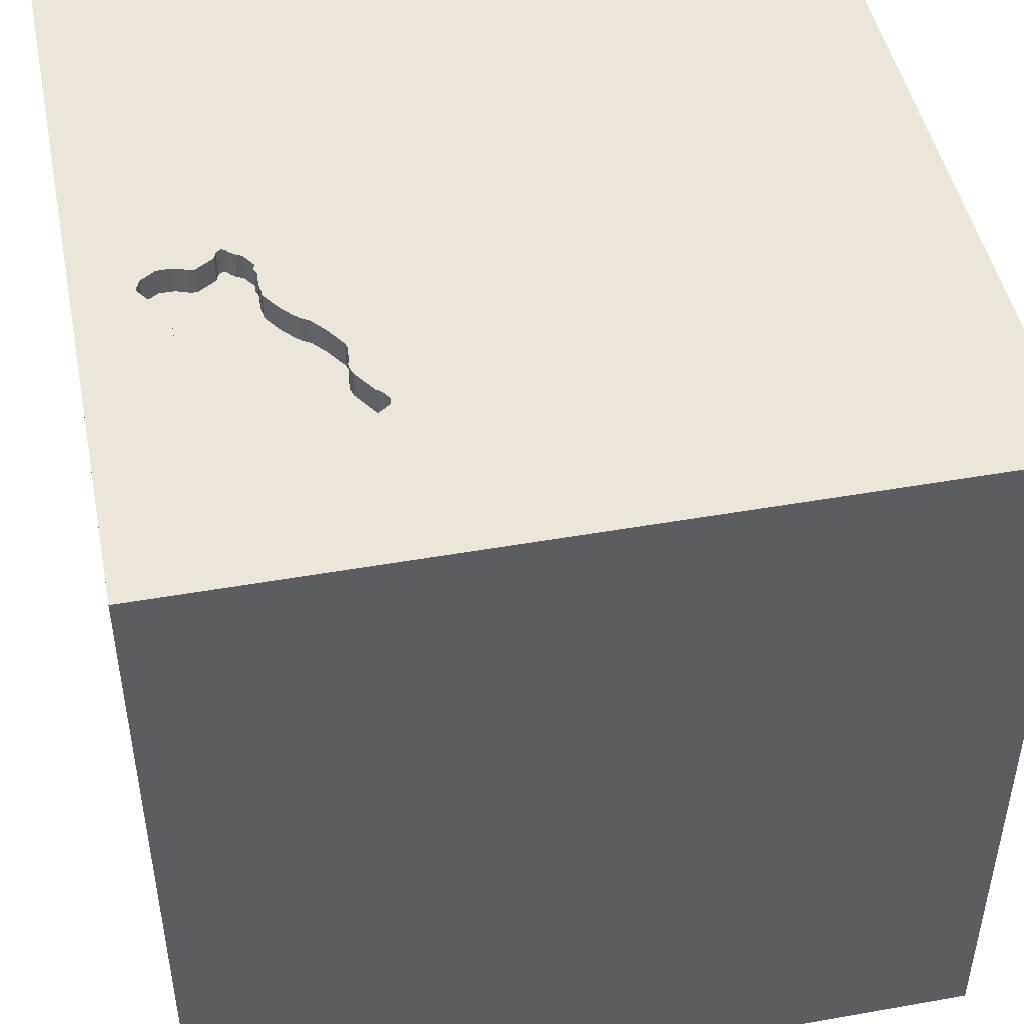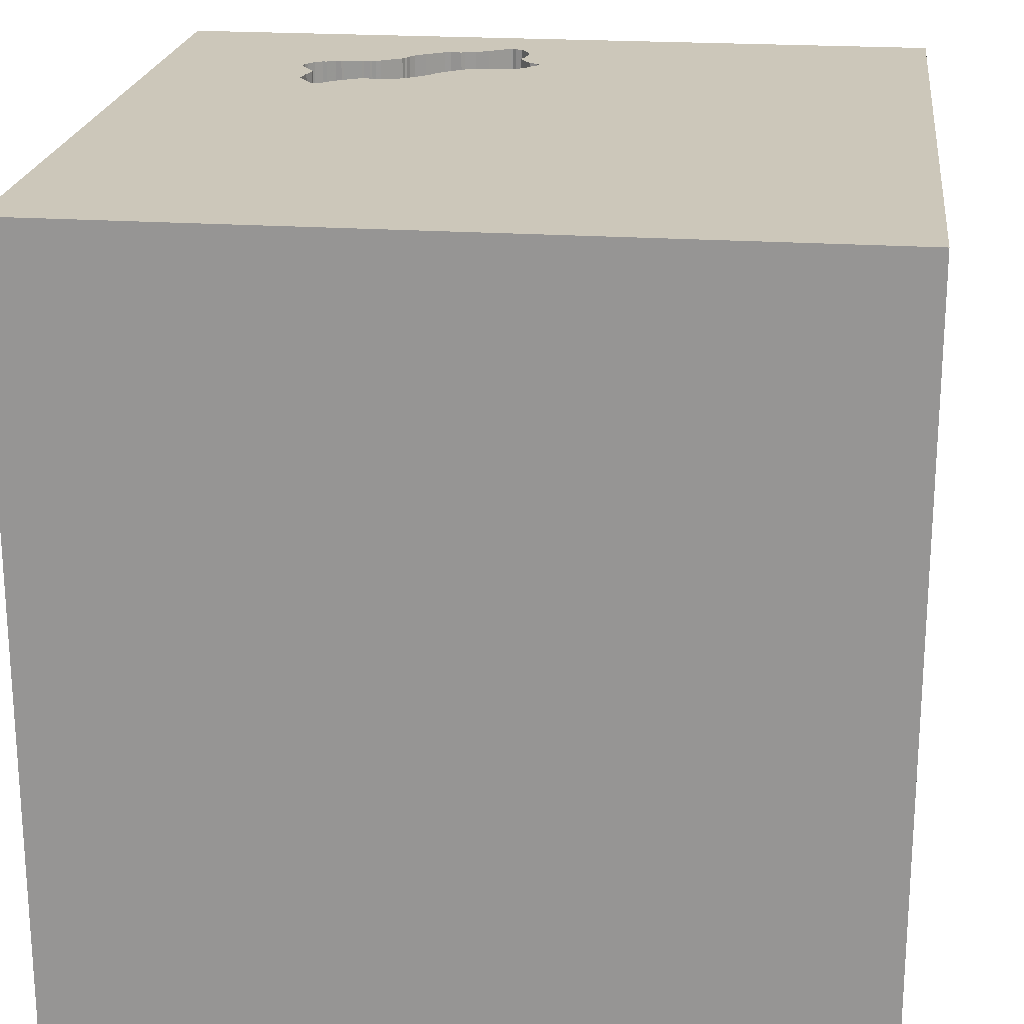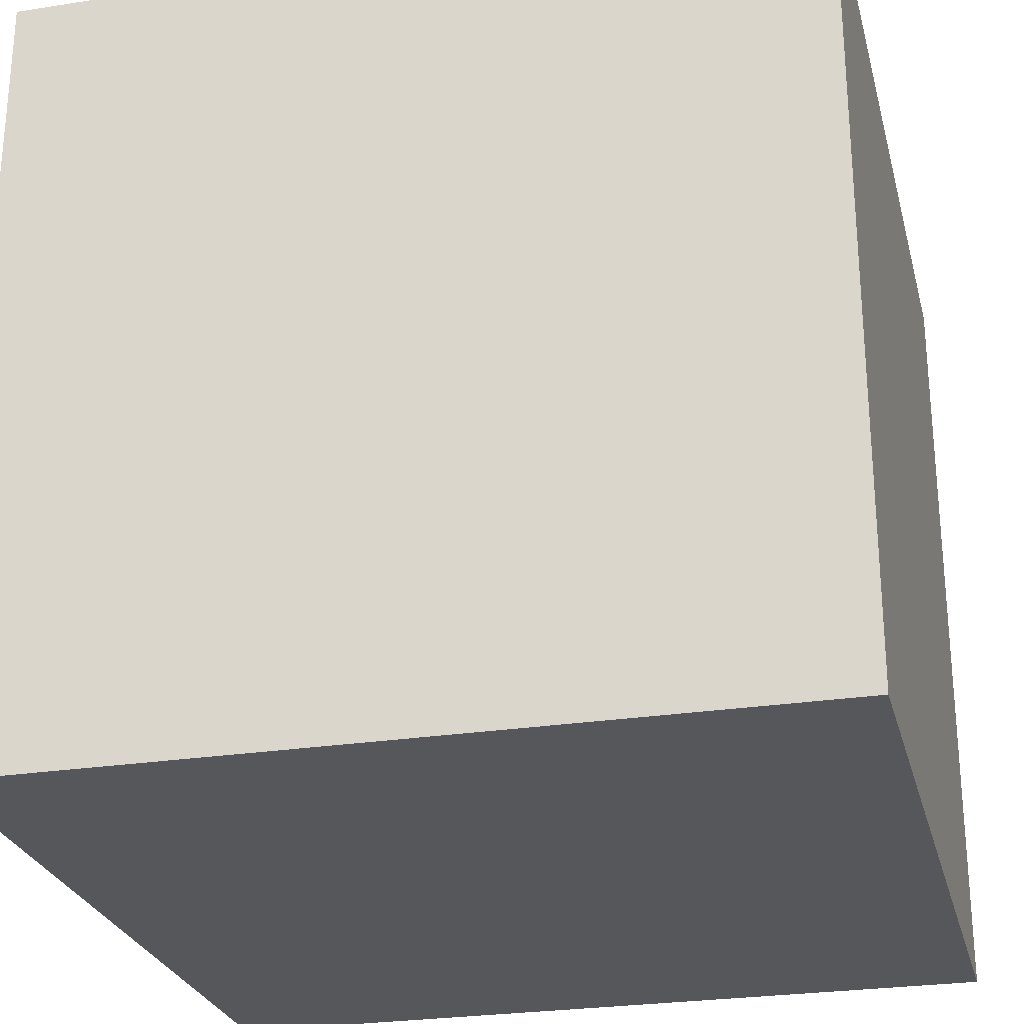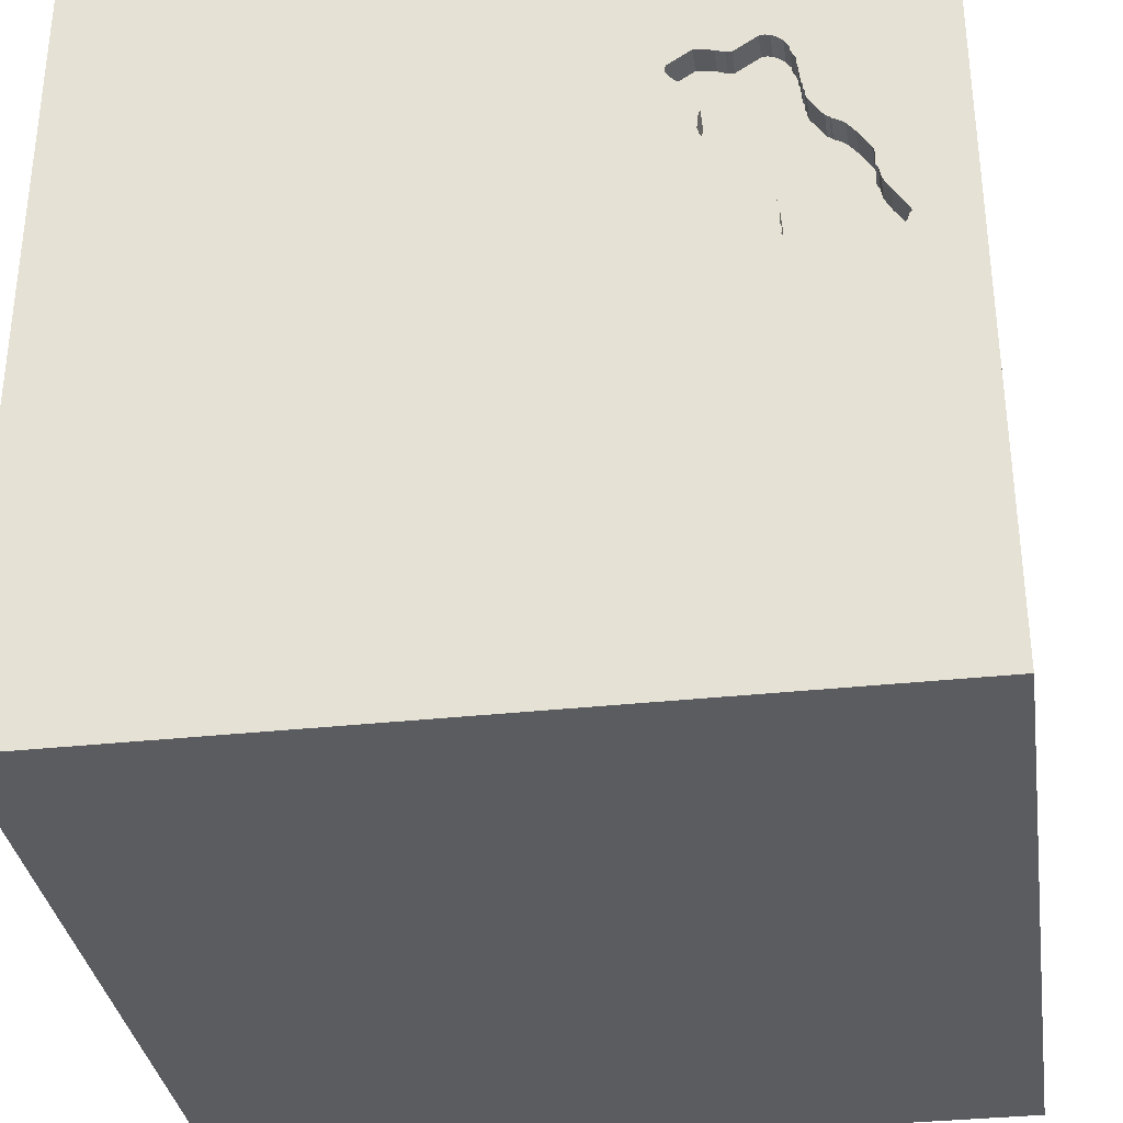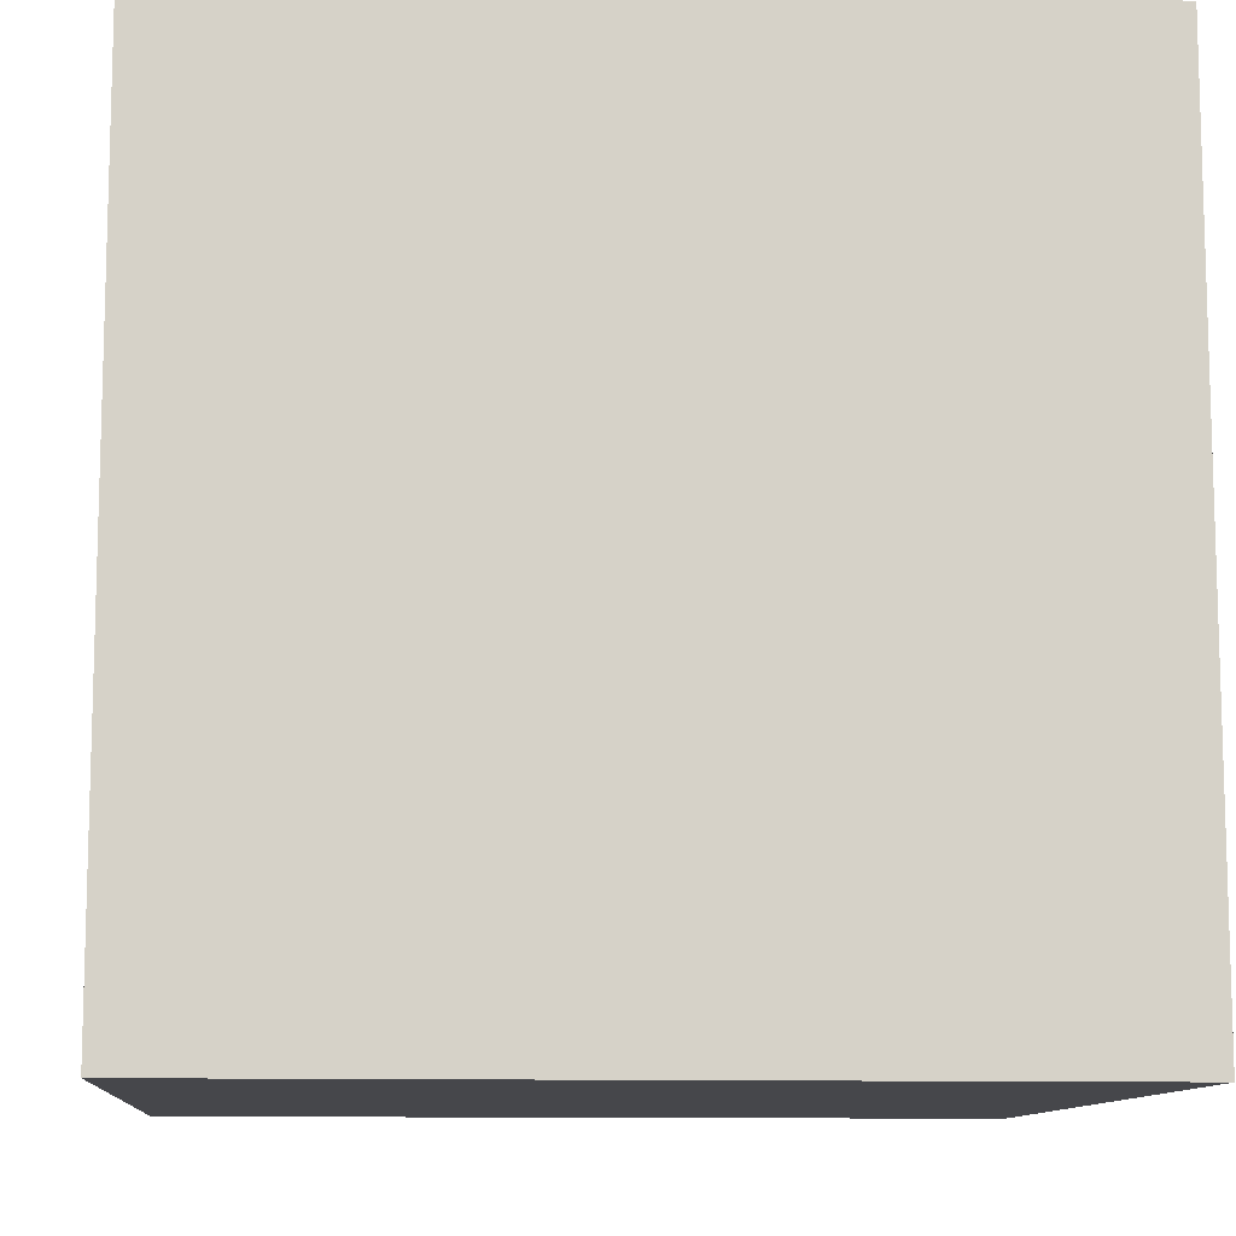
<metadata>
{"format":"obj","ext":"obj","renderer":"f3d","projection":"perspective","resolution":1024,"background":"white","views":[{"elev":47.1,"azim":-11.3,"up":"+Y"},{"elev":21.3,"azim":96.9,"up":"+Y"},{"elev":-26.5,"azim":-166.2,"up":"+Y"},{"elev":-33.8,"azim":-171.6,"up":"+Z"},{"elev":-10.7,"azim":85.2,"up":"+Z"}]}
</metadata>
<code>
o brick_108
v -0.9863 1.5 0.6601
v -0.9863 1.4 0.6601
v -0.6573 1.5 0.6352
v -0.8713 1.5 0.93
v -0.8713 1.4 0.93
v -0.5754 1.5 0.78
v -1.186 1.5 0.3477
v -0.8825 1.5 0.2365
v -0.9059 1.5 0.9166
v -0.9484 1.5 0.8517
v -0.9484 1.4 0.8517
v -0.7476 1.5 0.411
v -0.7476 1.4 0.411
v -1.189 1.5 0.3907
v -1.042 0.2865 1.5
v -1.042 -0.625 1.5
v -1.068 -1.5 -0.3906
v -0.9339 1.5 0.05155
v -0.9485 1.5 0.8672
v -0.653 1.5 0.5396
v -1.229 1.5 0.2421
v -1.16 1.5 0.4495
v -0.9864 1.5 0.6756
v -0.9864 1.4 0.6756
v -0.9485 1.4 0.8672
v -0.7963 1.5 0.3759
v -0.7963 1.4 0.3759
v -1.006 1.5 0.02393
v -1.006 1.4 0.02393
v -0.9455 1.5 0.04594
v -0.9455 1.4 0.04594
v -1.125 1.5 0.5001
v 0.2344 -0.638 1.5
v 0.1562 0.4687 1.5
v 0.4687 -0 1.5
v 0.2604 0.8691 -1.5
v 0.1042 1.094 1.5
v 0.9017 -0.5827 -1.5
v 0.7031 -1.5 0.3255
v 0.4687 -1.5 -0
v 0.0651 -1.5 1.016
v 0.1562 -1.5 -0.625
v 0.1302 -1.5 -1.5
v 0.4427 -1.5 -1.113
v -0.1042 -1.5 1.5
v 0.651 -1.5 0.8724
v 0.4687 -1.5 -0.3776
v 0.1302 1.5 -1.5
v 0.651 1.5 -0.8333
v -0.1302 1.5 1.5
v -1.276 1.5 0.1389
v -0.8815 1.5 0.2616
v -0.8815 1.4 0.2616
v -1.107 1.5 0.5228
v -0.839 1.5 0.3265
v -0.839 1.4 0.3265
v -1.111 1.5 0.09243
v -1.111 1.4 0.09243
v -0.1823 -1.146 1.5
v -0.1562 -0.1562 1.5
v -0.1693 -1.5 0.4427
v 0 -1.5 -0.1562
v -0.2083 -1.5 -1.224
v -0.9572 1.5 0.8343
v -0.9669 1.5 0.02903
v -0.9669 1.4 0.02903
v -0.5831 1.5 0.7721
v -0.5831 1.4 0.7721
v -1.018 1.5 0.6034
v -0.976 1.5 0.7152
v -0.9723 1.5 0.7563
v 1.198 0.4427 -1.5
v 1.198 0.1562 1.5
v 1.5 1.5 -1.5
v 1.25 -1.5 0.5208
v 1.146 -1.5 -0.1562
v 1.5 -1.5 -1.5
v 0.7007 1.5 0.765
v 1.042 -0.4297 1.5
v -0.9883 1.5 0.01212
v -0.9883 1.4 0.01212
v -0.9694 1.5 0.7882
v -0.8872 1.5 0.2293
v -0.9229 1.5 0.05688
v -1.058 1.5 0.5579
v -1.058 1.4 0.5579
v -0.9059 1.4 0.9166
v -1.229 1.4 0.2421
v -0.5891 1.5 0.7709
v -0.5891 1.4 0.7709
v -0.7096 1.5 0.8859
v -0.7096 1.4 0.8859
v -1.21 1.5 0.07489
v -0.9763 1.5 0.0146
v -0.651 1.5 0.5899
v -0.5488 1.5 0.8166
v -0.5488 1.4 0.8166
v -1.122 1.5 0.08397
v -1.163 1.5 0.07527
v -1.163 1.4 0.07527
v -0.9661 1.5 0.8169
v -0.9661 1.4 0.8169
v -1.195 1.5 0.3332
v -1.107 1.4 0.5228
v -0.5208 -0.3906 1.5
v -0.4687 -1.5 -0.8333
v -0.6771 -1.5 0.625
v -0.4818 -1.5 -0.1823
v -0.4427 -1.5 1.224
v -0.4557 0.651 1.5
v -0.8522 1.5 0.9278
v -0.4557 1.5 1.224
v -0.7441 1.5 0.8725
v -0.625 -1.198 1.5
v -1.5 -1.081 0.5208
v -1.5 -0.651 0.1562
v -1.5 0.3385 -1.055
v -1.5 0.4167 0.1562
v -1.5 0.4167 1.25
v -1.5 0.625 -0.5469
v -1.5 0.1823 0.7812
v -1.5 0.1562 -1.5
v -1.5 -0.1042 1.5
v -1.5 -0.1823 -1.068
v -1.5 -0.1042 0.1562
v -1.5 -0.1823 1.146
v -1.5 -0.2083 -0.4427
v -1.5 1.302 0.3906
v -1.5 1.5 -1.5
v -1.5 1.042 -0.2995
v -1.5 -0.7682 -0.651
v -1.5 -1.5 0.1562
v -1.5 -1.5 1.5
v -1.5 1.5 1.5
v -1.5 1.5 0.1562
v -1.5 1.5 -0.4687
v -1.5 -1.276 0.03906
v -1.5 -0.5599 0.9375
v -1.5 0.7812 0.5339
v -1.5 0.9375 0.9896
v -0.8907 1.5 0.1414
v -0.9763 1.4 0.0146
v -0.6573 1.4 0.6352
v -1.276 1.4 0.1389
v -0.5538 1.5 0.8405
v -0.5538 1.4 0.8405
v -1.184 1.5 0.4134
v -1.184 1.4 0.4134
v -0.646 1.5 0.566
v -1.284 1.5 0.1592
v 0.5599 -1.042 1.5
v 0.6641 0.625 1.5
v 0.9245 0.9245 1.5
v 1.5 -1.5 1.5
v -0.8898 1.5 0.1074
v -0.8892 1.5 0.9263
v -0.6575 1.5 0.6508
v -0.6575 1.4 0.6508
v -0.6481 1.5 0.6808
v -0.6481 1.4 0.6808
v -0.7726 1.5 0.3964
v -0.7026 1.5 0.4639
v -1.086 1.5 0.5398
v -1.086 1.4 0.5398
v -0.6771 1.5 0.8912
v -0.9807 1.5 0.708
v -0.9807 1.4 0.708
v -0.9817 1.5 0.6829
v -0.9817 1.4 0.6829
v -0.6403 1.5 0.8972
v 1.5 -0.6901 -0.05859
v 1.5 0.2917 -0.9448
v 1.5 -0.1562 -1.5
v 1.5 -0.1042 1.5
v 1.5 0.9375 0.2995
v 1.5 1.5 1.5
v 1.5 -1.5 0.1562
v 1.5 1.5 0.1302
v 1.5 -0.1432 0.931
v -0.9229 1.4 0.05688
v -0.8872 1.4 0.2293
v -0.9296 1.5 0.8961
v -0.9296 1.4 0.8961
v -0.9694 1.4 0.7882
v -0.3776 -0.7878 -1.5
v -1.198 -0.1823 1.5
v -1.5 -1.5 -1.5
v -1.146 -1.5 0.1823
v -1.172 -1.5 0.6771
v -0.9863 0.6641 -1.5
v -0.5924 1.5 -0.638
v -1.25 1.5 0.651
v -1.354 1.5 0.1042
v -1.189 1.4 0.3907
v -1.063 1.5 0.5507
v -0.7441 1.4 0.8725
v -1.186 1.4 0.3477
v -0.7026 1.4 0.4639
v -0.4167 1.25 1.5
v -0.5208 1.5 0.625
v -0.6403 1.4 0.8972
v -0.9562 1.5 0.03748
v -1.122 1.4 0.08397
v -1.074 1.5 0.5452
v -1.21 1.4 0.07489
v -0.6488 1.5 0.609
v -0.6488 1.4 0.609
v -0.651 1.4 0.5899
v -0.6164 1.5 0.7292
v -0.9922 1.5 0.6433
v -0.9922 1.4 0.6433
v -0.7656 1.5 0.8711
v -0.7656 1.4 0.8711
v -0.6778 1.5 0.5018
v -0.5677 1.5 0.7878
v -0.8892 1.4 0.9263
v -1.137 1.5 0.4855
v -1.137 1.4 0.4855
v -1.144 1.5 0.07926
v -1.202 1.5 0.2913
v -1.202 1.4 0.2913
v -0.8866 1.5 0.1516
v -0.8866 1.4 0.1516
v -1.255 1.5 0.1042
v -0.8894 1.5 0.2102
v -0.7726 1.4 0.3964
v -0.653 1.4 0.5396
v -0.6186 1.5 0.7258
v -0.8894 1.4 0.2102
v -0.5677 1.4 0.7878
v -1.015 1.5 0.05016
v -1.015 1.4 0.05016
v -1.284 1.4 0.1592
v -1.044 1.5 0.564
v -1.044 1.4 0.564
v -1.063 1.4 0.5507
v -0.976 1.4 0.7152
v -0.8948 1.5 0.1312
v -0.8948 1.4 0.1312
v -1.083 1.5 0.09504
v -1.083 1.4 0.09504
v -1.268 1.5 0.1127
v -1.268 1.4 0.1127
v -0.646 1.4 0.566
v -0.8898 1.4 0.1074
v -0.8522 1.4 0.9278
v -0.9647 1.5 0.7954
v -0.9647 1.4 0.7954
v -0.8825 1.4 0.2365
v -1.285 1.5 0.1496
v -1.285 1.4 0.1496
v -1.195 1.4 0.3332
f 133 115 132
f 123 138 133
f 132 189 133
f 45 114 133
f 16 123 133
f 109 45 133
f 123 126 138
f 115 137 132
f 45 59 114
f 16 186 123
f 138 115 133
f 132 188 189
f 133 107 109
f 114 16 133
f 189 107 133
f 188 107 189
f 114 105 16
f 186 15 123
f 109 41 45
f 59 105 114
f 123 119 126
f 115 116 137
f 45 151 59
f 16 105 186
f 138 116 115
f 137 187 132
f 132 17 188
f 107 61 109
f 126 121 138
f 187 17 132
f 61 41 109
f 59 33 105
f 15 134 123
f 134 119 123
f 119 121 126
f 188 108 107
f 41 154 45
f 154 151 45
f 151 33 59
f 134 140 119
f 138 125 116
f 116 131 137
f 137 131 187
f 17 108 188
f 121 125 138
f 41 46 154
f 33 60 105
f 105 15 186
f 119 139 121
f 108 61 107
f 140 139 119
f 116 127 131
f 61 46 41
f 105 110 15
f 15 110 134
f 125 127 116
f 108 62 61
f 61 39 46
f 60 110 105
f 121 118 125
f 139 118 121
f 187 106 17
f 106 108 17
f 62 39 61
f 151 79 33
f 33 35 60
f 60 34 110
f 62 40 39
f 127 124 131
f 118 127 125
f 108 42 62
f 39 75 46
f 154 79 151
f 79 35 33
f 35 34 60
f 134 128 140
f 139 130 118
f 118 120 127
f 106 42 108
f 75 154 46
f 110 199 134
f 128 139 140
f 124 187 131
f 187 63 106
f 62 47 40
f 82 71 134
f 19 10 64
f 19 64 101
f 134 19 101
f 101 247 82
f 134 101 82
f 42 47 62
f 79 73 35
f 35 152 34
f 34 37 110
f 71 70 192
f 192 134 71
f 182 19 134
f 134 9 182
f 128 130 139
f 130 120 118
f 106 63 42
f 75 177 154
f 37 199 110
f 111 134 112
f 156 9 134
f 111 113 212
f 4 156 134
f 4 134 111
f 192 70 166
f 210 69 192
f 166 168 23
f 1 210 192
f 192 166 23
f 192 23 1
f 127 117 124
f 171 154 177
f 154 174 79
f 199 50 134
f 111 165 91
f 111 91 113
f 69 234 85
f 85 195 204
f 85 204 163
f 192 69 85
f 163 54 192
f 192 85 163
f 120 117 127
f 40 76 39
f 39 76 75
f 179 174 154
f 73 152 35
f 112 134 50
f 165 111 112
f 200 215 96
f 170 165 112
f 112 200 96
f 112 96 145
f 145 170 112
f 32 192 54
f 14 7 192
f 217 22 147
f 192 217 147
f 192 147 14
f 103 134 192
f 134 135 128
f 124 122 187
f 47 76 40
f 179 154 171
f 215 200 209
f 209 89 67
f 67 6 215
f 209 67 215
f 217 192 32
f 103 192 7
f 103 135 134
f 185 187 122
f 187 43 63
f 63 44 42
f 42 44 47
f 174 73 79
f 152 37 34
f 37 50 199
f 78 200 112
f 159 228 209
f 209 200 157
f 157 159 209
f 103 220 21
f 193 135 103
f 190 185 122
f 185 43 187
f 76 177 75
f 3 157 200
f 200 20 149
f 206 3 200
f 149 95 206
f 200 149 206
f 242 224 193
f 193 103 21
f 193 21 150
f 250 51 242
f 250 242 193
f 193 150 250
f 162 214 20
f 162 20 200
f 191 193 224
f 99 219 191
f 93 99 191
f 191 224 93
f 191 135 193
f 120 129 117
f 73 153 152
f 152 153 37
f 78 162 200
f 191 219 98
f 135 130 128
f 117 122 124
f 47 77 76
f 191 162 78
f 191 12 162
f 12 26 161
f 30 18 191
f 202 30 191
f 57 240 231
f 94 65 202
f 94 202 191
f 57 231 28
f 98 57 28
f 80 94 191
f 28 80 191
f 191 98 28
f 135 136 130
f 130 129 120
f 43 44 63
f 44 77 47
f 175 179 171
f 78 112 50
f 26 12 55
f 191 18 84
f 191 136 135
f 36 185 190
f 172 175 171
f 174 153 73
f 153 50 37
f 12 191 52
f 52 55 12
f 84 155 191
f 36 38 185
f 77 177 76
f 153 176 50
f 8 52 191
f 155 238 141
f 222 225 83
f 155 141 222
f 83 8 191
f 191 155 222
f 191 222 83
f 129 122 117
f 78 50 176
f 49 191 78
f 129 136 191
f 171 177 77
f 176 174 179
f 174 176 153
f 136 129 130
f 38 43 185
f 43 77 44
f 175 176 179
f 38 77 43
f 190 122 129
f 72 38 36
f 172 171 77
f 74 72 36
f 48 191 49
f 129 36 190
f 178 175 172
f 178 176 175
f 74 49 78
f 48 129 191
f 48 36 129
f 74 36 48
f 173 38 72
f 173 172 77
f 74 178 172
f 178 78 176
f 74 78 178
f 74 48 49
f 74 173 72
f 173 77 38
f 74 172 173
f 246 183 87
f 246 11 183
f 87 216 246
f 87 183 9
f 246 213 11
f 25 183 11
f 9 156 216
f 216 87 9
f 216 5 246
f 182 9 183
f 111 212 213
f 213 246 111
f 213 248 11
f 183 25 19
f 19 182 183
f 10 19 25
f 25 11 10
f 156 4 5
f 5 216 156
f 246 5 111
f 212 113 213
f 248 213 237
f 248 102 11
f 4 111 5
f 196 213 113
f 248 237 184
f 213 158 237
f 102 248 101
f 64 10 11
f 11 102 64
f 213 196 160
f 82 247 248
f 248 184 82
f 184 237 71
f 71 82 184
f 213 160 158
f 158 169 237
f 247 101 248
f 101 64 102
f 160 196 90
f 113 91 92
f 92 196 113
f 70 71 237
f 158 160 157
f 158 143 169
f 237 169 167
f 228 159 160
f 160 90 228
f 90 196 92
f 92 91 165
f 237 167 70
f 159 157 160
f 157 3 158
f 143 158 3
f 143 2 169
f 167 169 166
f 90 89 209
f 209 228 90
f 90 92 201
f 165 170 201
f 201 92 165
f 166 70 167
f 143 211 2
f 169 2 24
f 168 166 169
f 67 89 90
f 90 68 67
f 90 201 146
f 3 206 207
f 207 143 3
f 211 143 208
f 2 211 1
f 169 24 168
f 1 23 24
f 24 2 1
f 90 230 68
f 146 230 90
f 170 145 146
f 146 201 170
f 208 143 207
f 206 95 207
f 198 211 208
f 210 1 211
f 23 168 24
f 6 67 68
f 68 230 6
f 97 230 146
f 208 207 95
f 198 226 211
f 227 198 208
f 69 210 211
f 211 235 69
f 215 6 230
f 96 215 230
f 230 97 96
f 145 96 97
f 97 146 145
f 198 13 226
f 226 235 211
f 198 227 214
f 214 162 198
f 244 227 208
f 235 234 69
f 95 149 244
f 244 208 95
f 13 198 12
f 226 13 161
f 235 226 27
f 20 214 227
f 162 12 198
f 149 20 227
f 227 244 149
f 85 234 235
f 235 86 85
f 12 161 13
f 161 26 226
f 235 27 56
f 27 226 26
f 236 86 235
f 235 56 236
f 56 27 55
f 26 55 27
f 195 85 86
f 86 236 195
f 218 236 56
f 236 218 104
f 218 56 53
f 55 52 53
f 53 56 55
f 204 195 236
f 236 164 204
f 104 164 236
f 104 218 54
f 218 53 197
f 52 8 53
f 163 204 164
f 54 163 164
f 164 104 54
f 218 217 32
f 32 54 218
f 218 197 148
f 197 53 221
f 249 53 8
f 218 148 22
f 22 217 218
f 194 148 197
f 197 221 252
f 221 53 181
f 249 181 53
f 8 83 249
f 147 22 148
f 14 147 148
f 148 194 14
f 194 197 14
f 103 7 197
f 197 252 103
f 252 221 220
f 220 103 252
f 221 181 241
f 181 249 83
f 7 14 197
f 241 58 221
f 229 241 181
f 21 220 221
f 221 88 21
f 58 241 57
f 58 88 221
f 229 239 241
f 83 225 229
f 229 181 83
f 240 57 241
f 57 98 58
f 100 88 58
f 239 229 223
f 232 241 239
f 88 233 21
f 231 240 241
f 241 232 231
f 203 58 98
f 205 88 100
f 203 100 58
f 141 238 239
f 239 223 141
f 225 222 223
f 223 229 225
f 31 232 239
f 150 21 233
f 88 144 233
f 98 219 203
f 144 88 205
f 205 100 93
f 100 203 219
f 219 99 100
f 222 141 223
f 238 155 239
f 31 66 232
f 180 31 239
f 233 251 150
f 144 251 233
f 28 231 232
f 232 29 28
f 144 205 243
f 99 93 100
f 245 239 155
f 202 65 66
f 66 31 202
f 232 66 29
f 31 180 18
f 18 30 31
f 245 180 239
f 250 150 251
f 51 250 251
f 251 144 51
f 144 243 51
f 243 205 93
f 224 242 243
f 93 224 243
f 155 84 245
f 30 202 31
f 81 29 66
f 84 18 180
f 180 245 84
f 29 81 28
f 242 51 243
f 65 94 142
f 142 66 65
f 66 142 81
f 80 28 81
f 94 80 81
f 81 142 94

</code>
